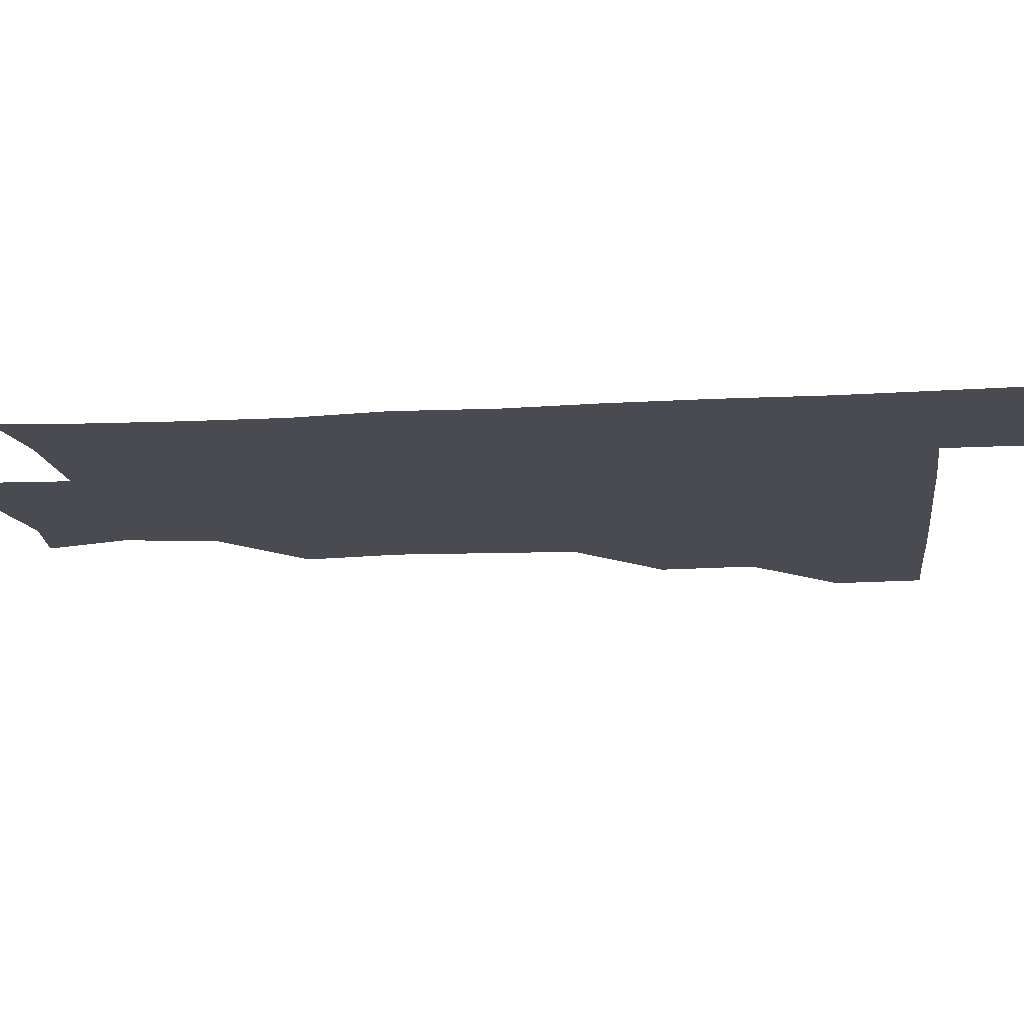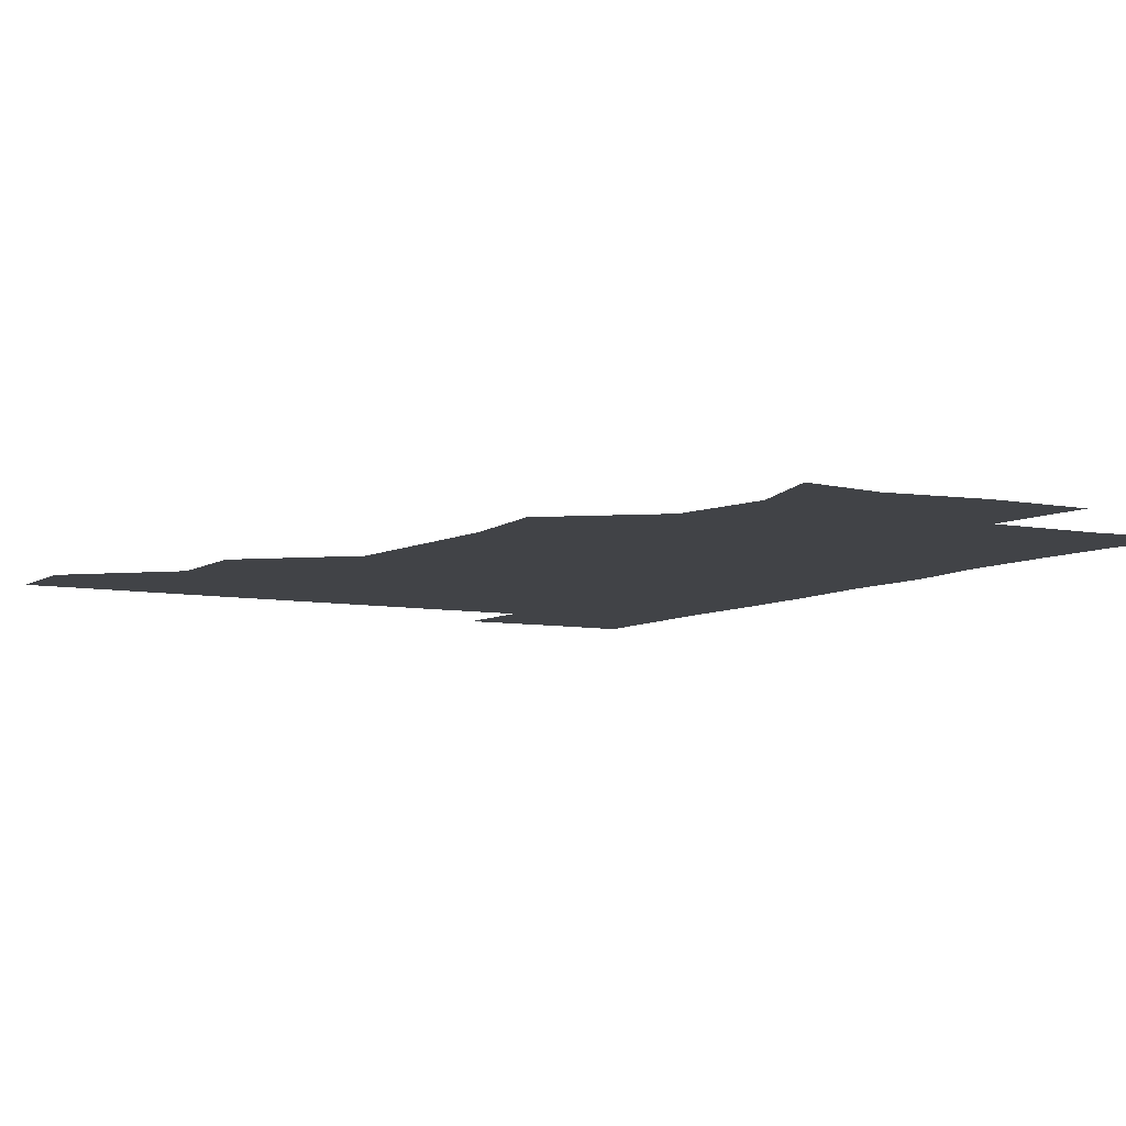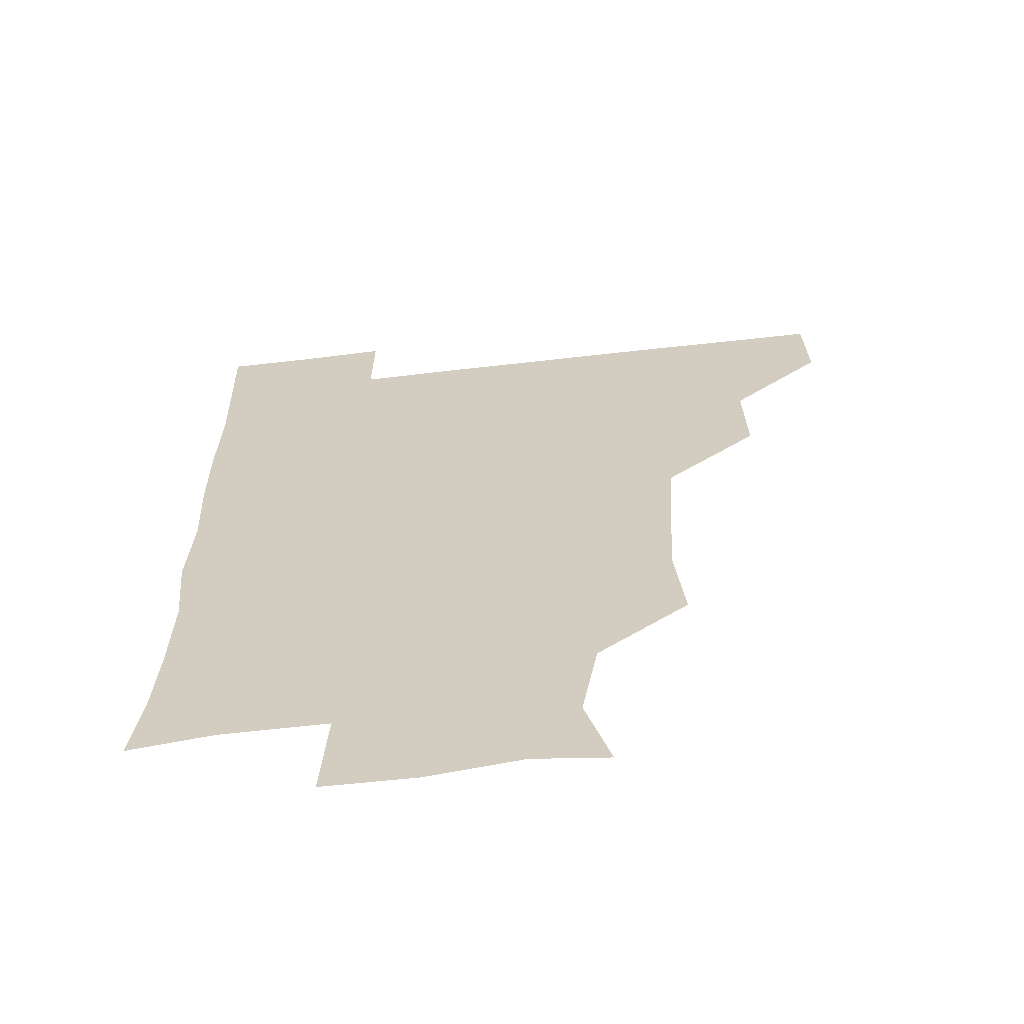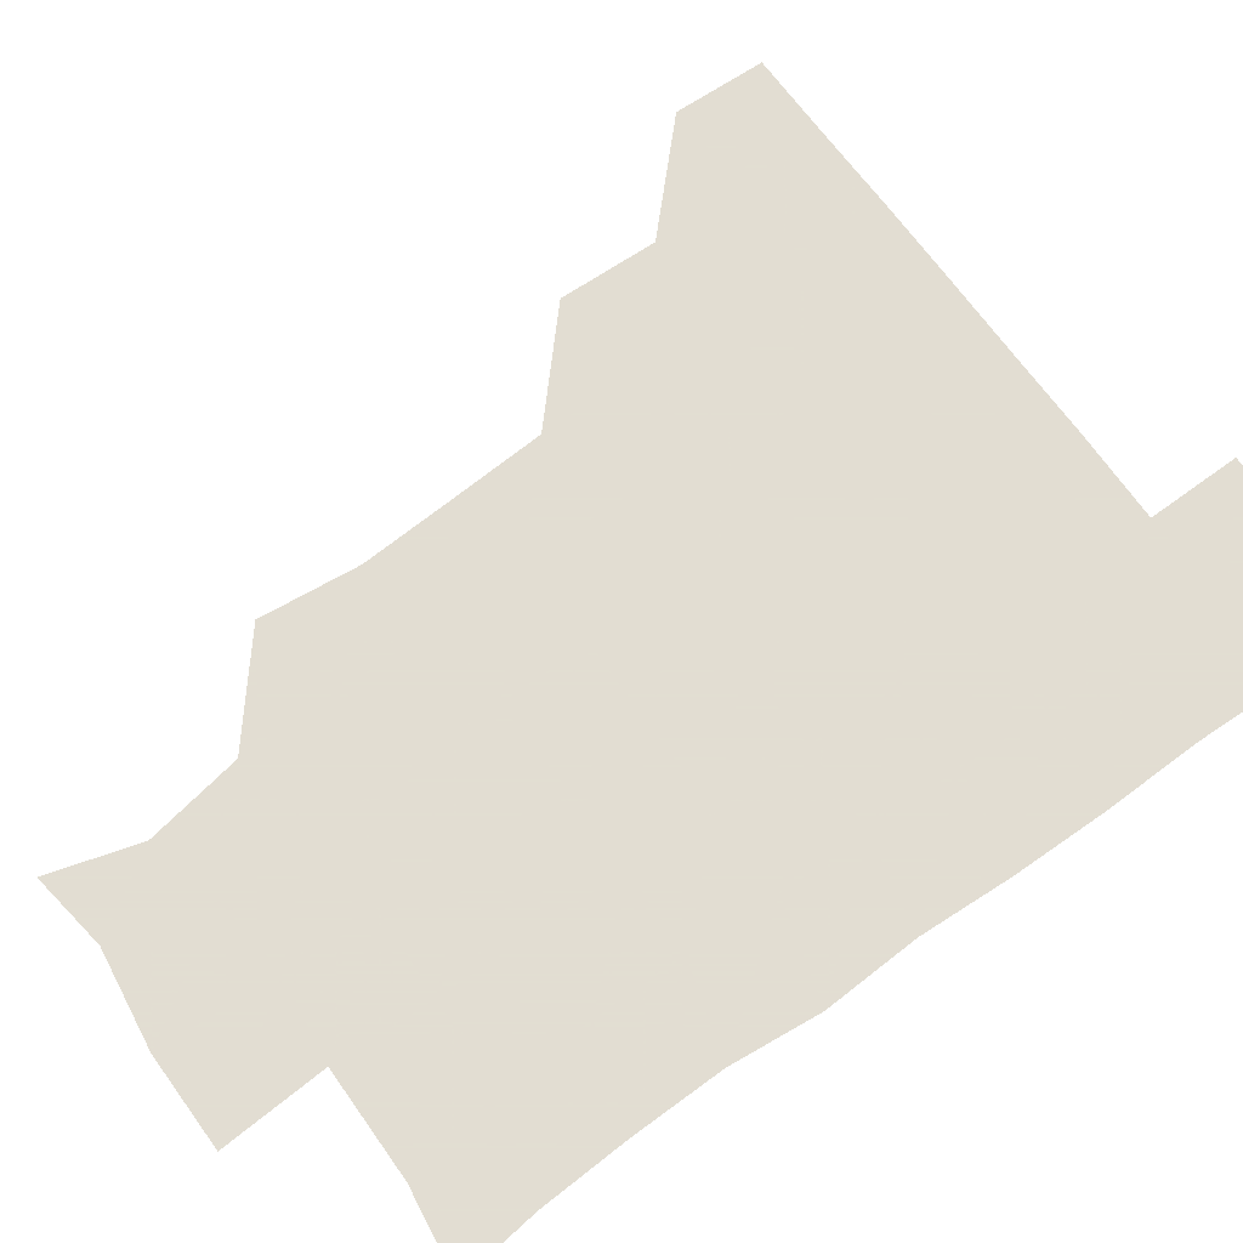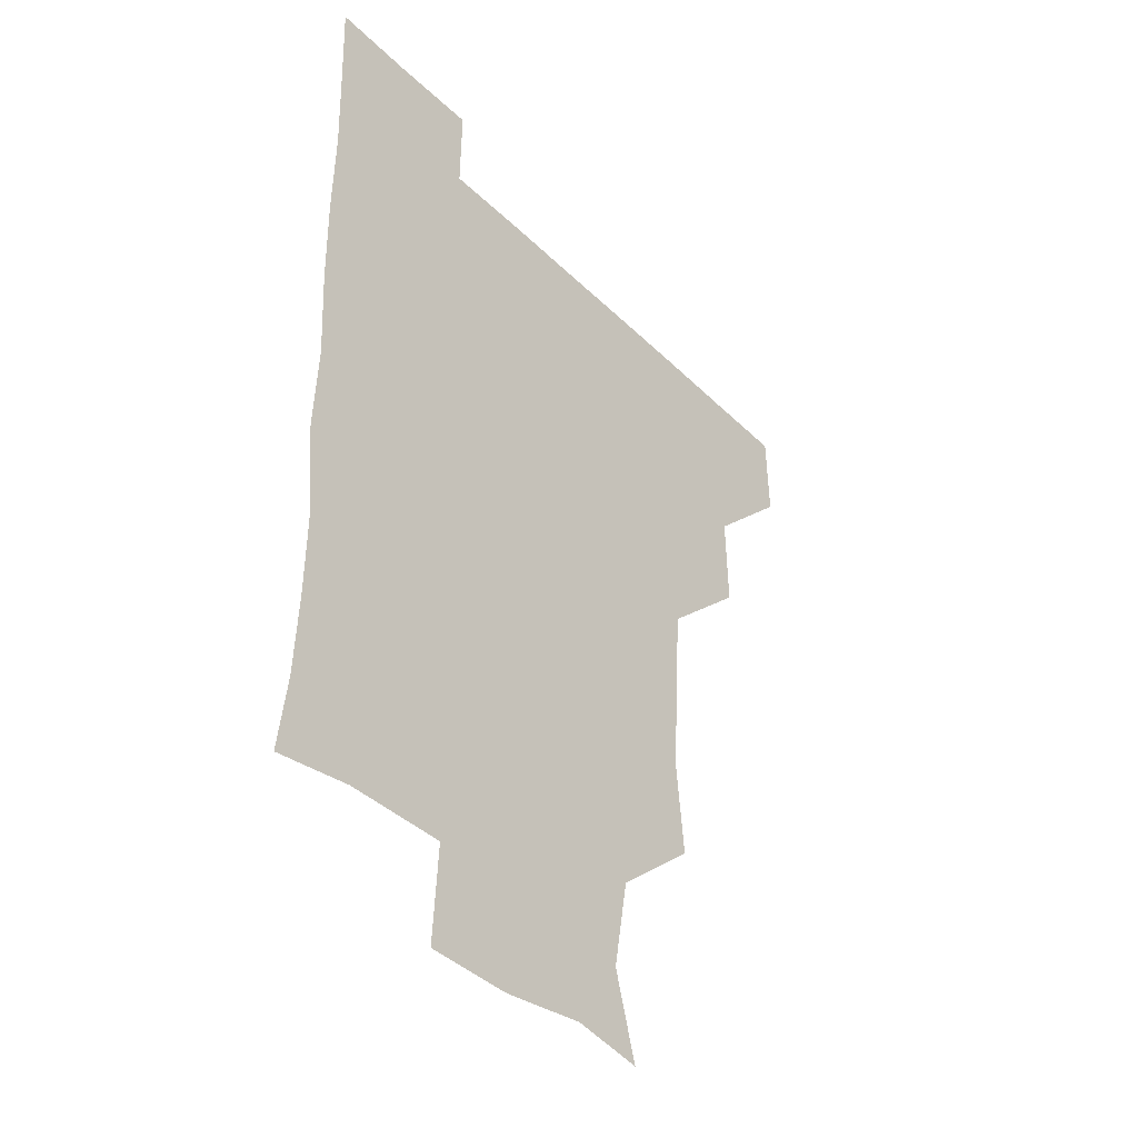
<metadata>
{"format":"obj","ext":"obj","renderer":"f3d","projection":"perspective","resolution":1024,"background":"white","views":[{"elev":-14.4,"azim":97.4,"up":"+Z"},{"elev":-7.0,"azim":-30.3,"up":"+Z"},{"elev":-63.2,"azim":-173.4,"up":"+Y"},{"elev":68.1,"azim":54.5,"up":"+Z"},{"elev":-38.9,"azim":129.5,"up":"+Y"}]}
</metadata>
<code>
v 480.5 450.3 0
v 481.4 480.7 0
v 511.1 387.5 0
v 511.9 420.1 0
v 511.9 451.1 0
v 511.3 480.9 0
v 543.5 263.5 0
v 546.7 296.1 0
v 544.9 327 0
v 542.9 358.7 0
v 542.3 391.9 0
v 542 421.7 0
v 542.2 451.1 0
v 541 481.3 0
v 571.4 177.3 0
v 579.9 206.5 0
v 574.4 238 0
v 573.7 271.5 0
v 573.7 303.4 0
v 572.5 331.6 0
v 572 362.3 0
v 572 393 0
v 572 422.5 0
v 571.6 451.1 0
v 570.8 481.4 0
v 596.9 181 0
v 604.6 212.7 0
v 601.9 242.4 0
v 602.4 275.2 0
v 602.1 303.9 0
v 601.6 333.5 0
v 601.7 363.3 0
v 601.4 392.6 0
v 601.4 421.9 0
v 601.6 451.1 0
v 600.7 481.3 0
v 628.7 176.7 0
v 630.5 215.4 0
v 631.5 245.1 0
v 631.3 274.3 0
v 630.9 304.4 0
v 630.7 332.7 0
v 630.8 364.2 0
v 630.9 393.2 0
v 631.1 422.5 0
v 631.5 451.2 0
v 630.5 481.3 0
v 660.1 177 0
v 658 211.7 0
v 659.3 244.1 0
v 659.4 275.5 0
v 659.6 304.5 0
v 660.1 332.9 0
v 659.5 364 0
v 660.2 392.7 0
v 660.3 422.5 0
v 660.7 452 0
v 661.3 480.8 0
v 660.8 511.7 0
v 694.4 211.6 0
v 688.4 243.7 0
v 687.2 274 0
v 687.4 303.6 0
v 688.2 333.3 0
v 688.5 362.5 0
v 688.2 393.4 0
v 689.2 422.2 0
v 689.4 452.2 0
v 690.5 480.7 0
v 690.8 510.7 0
v 722.8 207.5 0
v 719.4 234.3 0
v 717.9 263.5 0
v 717.4 294.3 0
v 720.2 324 0
v 718.6 355.5 0
v 720 386.1 0
v 720.2 417 0
v 719.4 449.4 0
v 720.1 480.6 0
v 720.9 510.7 0
f 4 5 1
f 1 5 2
f 5 6 2
f 10 11 3
f 3 11 4
f 11 12 4
f 4 12 5
f 12 13 5
f 5 13 6
f 13 14 6
f 17 18 7
f 7 18 8
f 18 19 8
f 8 19 9
f 19 20 9
f 9 20 10
f 20 21 10
f 10 21 11
f 21 22 11
f 11 22 12
f 22 23 12
f 12 23 13
f 23 24 13
f 13 24 14
f 24 25 14
f 15 26 16
f 26 27 16
f 16 27 17
f 27 28 17
f 17 28 18
f 28 29 18
f 18 29 19
f 29 30 19
f 19 30 20
f 30 31 20
f 20 31 21
f 31 32 21
f 21 32 22
f 32 33 22
f 22 33 23
f 33 34 23
f 23 34 24
f 34 35 24
f 24 35 25
f 35 36 25
f 26 37 27
f 37 38 27
f 27 38 28
f 38 39 28
f 28 39 29
f 39 40 29
f 29 40 30
f 40 41 30
f 30 41 31
f 41 42 31
f 31 42 32
f 42 43 32
f 32 43 33
f 43 44 33
f 33 44 34
f 44 45 34
f 34 45 35
f 45 46 35
f 35 46 36
f 46 47 36
f 37 48 38
f 48 49 38
f 38 49 39
f 49 50 39
f 39 50 40
f 50 51 40
f 40 51 41
f 51 52 41
f 41 52 42
f 52 53 42
f 42 53 43
f 53 54 43
f 43 54 44
f 54 55 44
f 44 55 45
f 55 56 45
f 45 56 46
f 56 57 46
f 46 57 47
f 57 58 47
f 49 60 50
f 60 61 50
f 50 61 51
f 61 62 51
f 51 62 52
f 62 63 52
f 52 63 53
f 63 64 53
f 53 64 54
f 64 65 54
f 54 65 55
f 65 66 55
f 55 66 56
f 66 67 56
f 56 67 57
f 67 68 57
f 57 68 58
f 68 69 58
f 58 69 59
f 69 70 59
f 60 71 61
f 71 72 61
f 61 72 62
f 72 73 62
f 62 73 63
f 73 74 63
f 63 74 64
f 74 75 64
f 64 75 65
f 75 76 65
f 65 76 66
f 76 77 66
f 66 77 67
f 77 78 67
f 67 78 68
f 78 79 68
f 68 79 69
f 79 80 69
f 69 80 70
f 80 81 70

</code>
